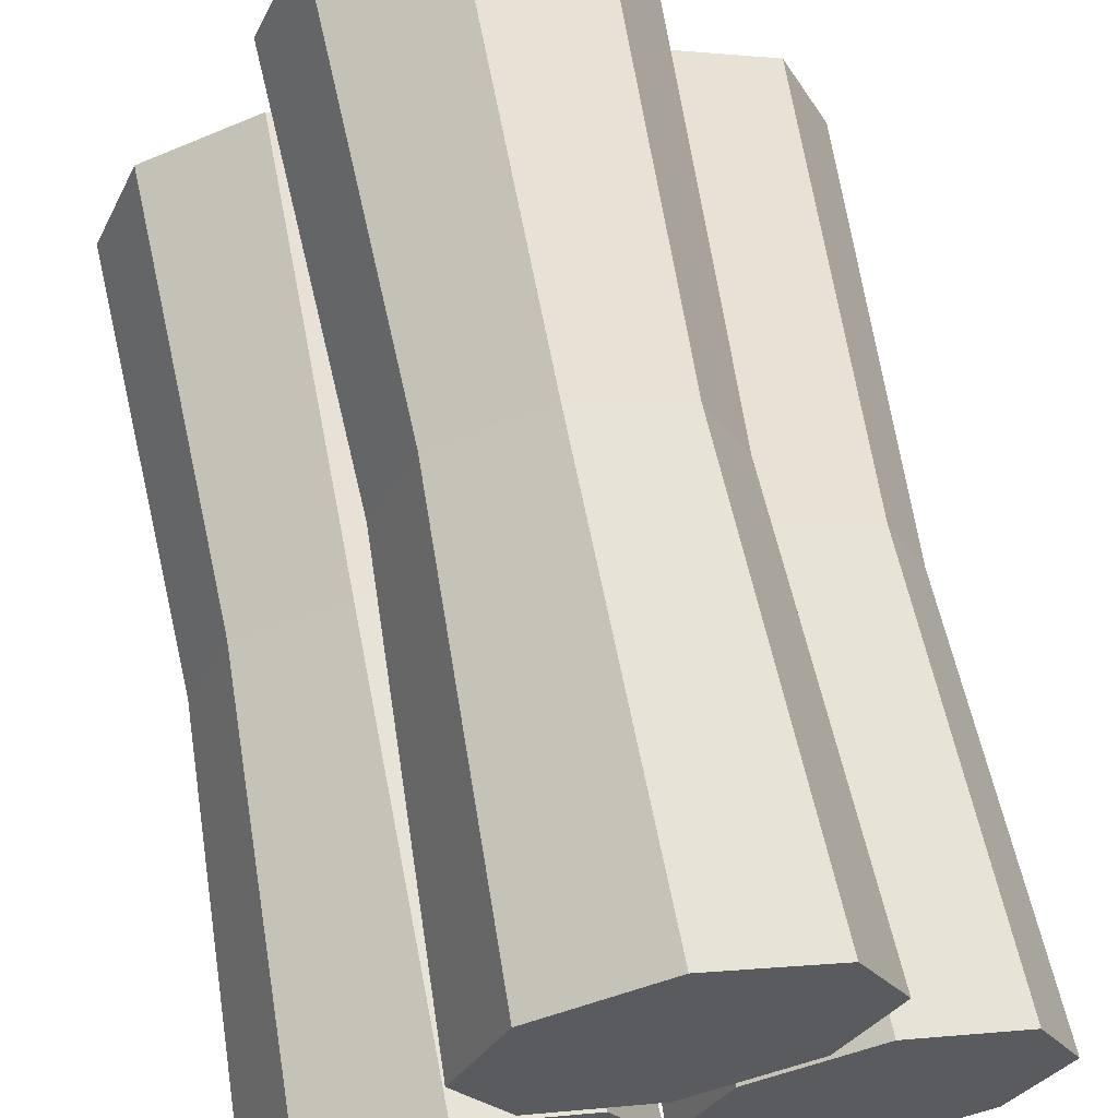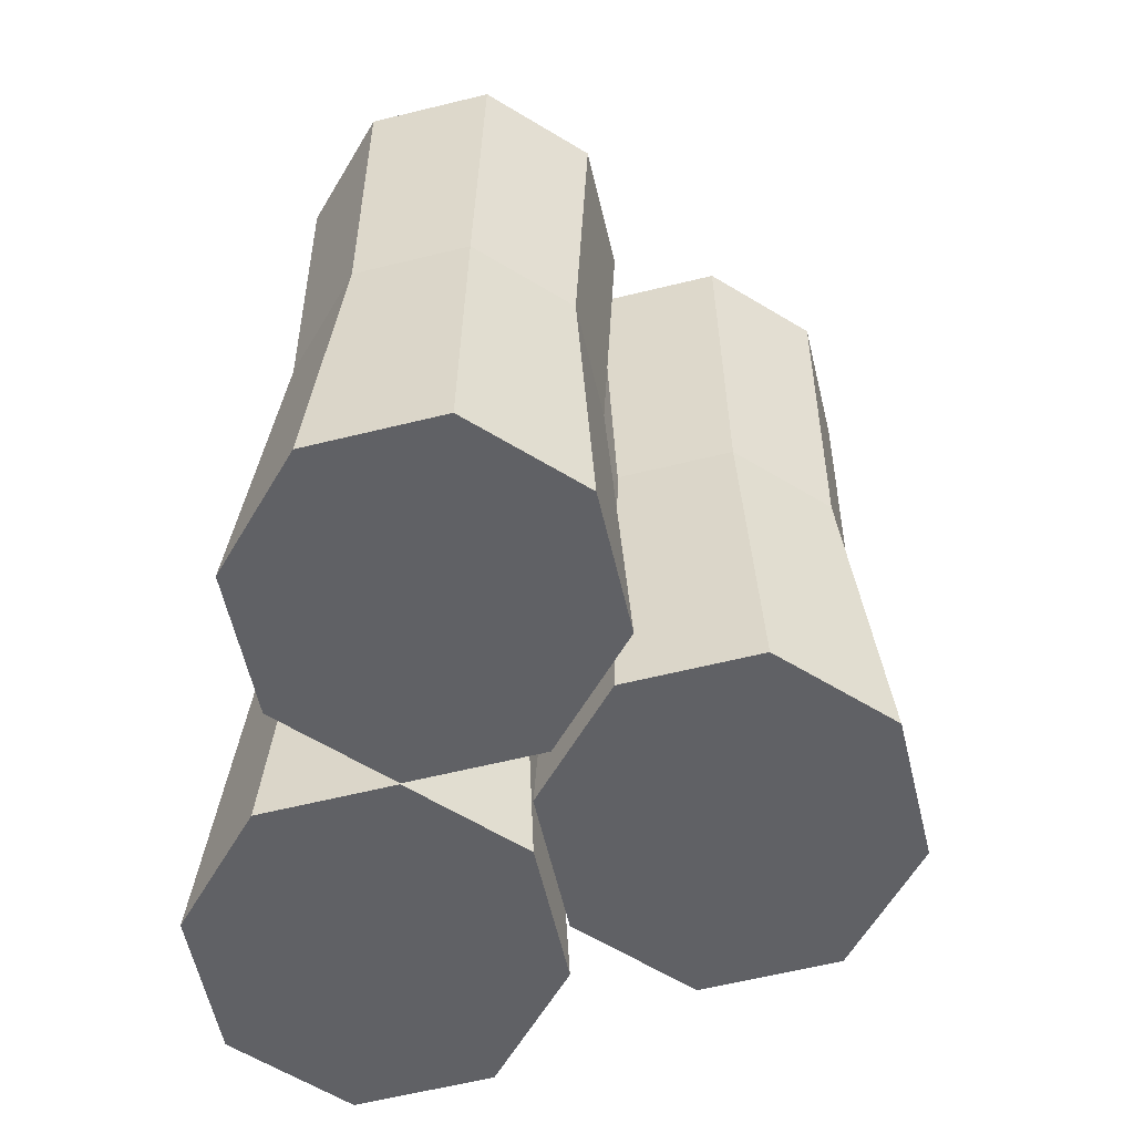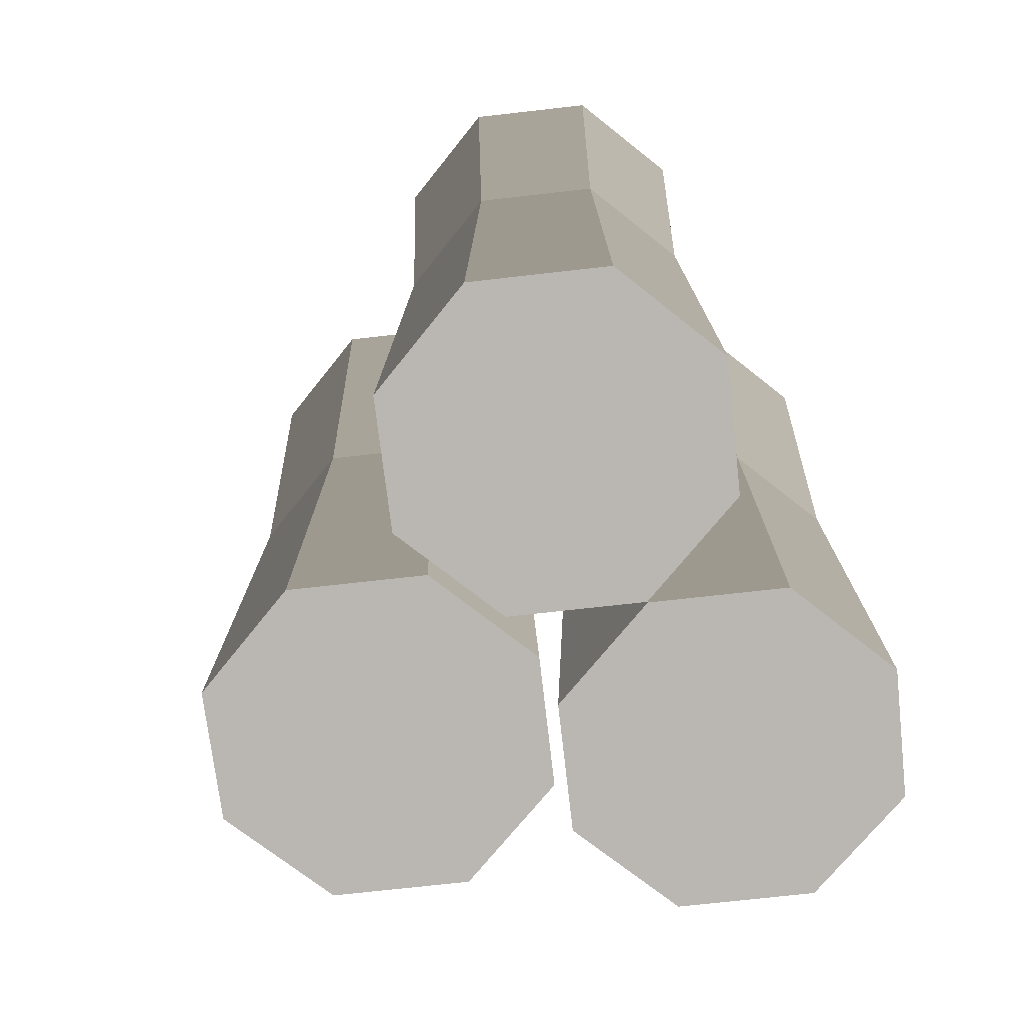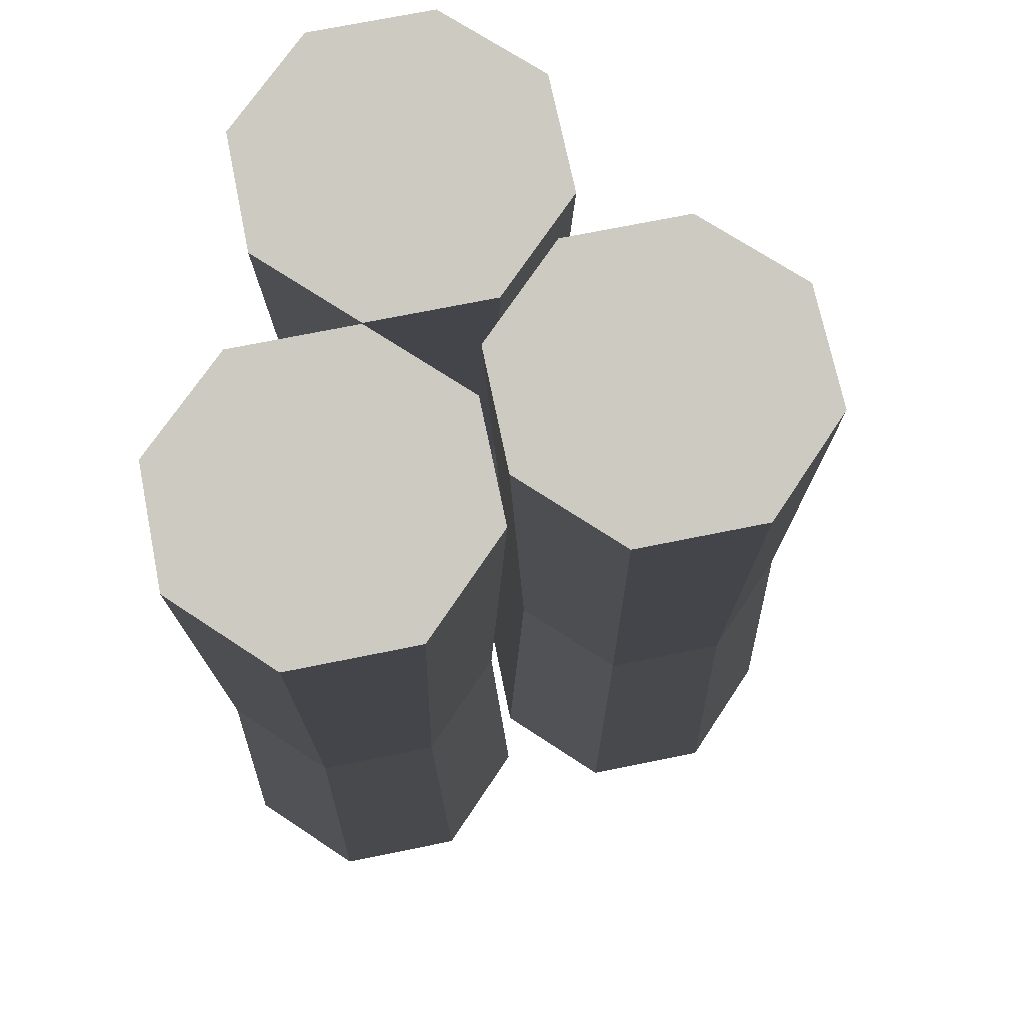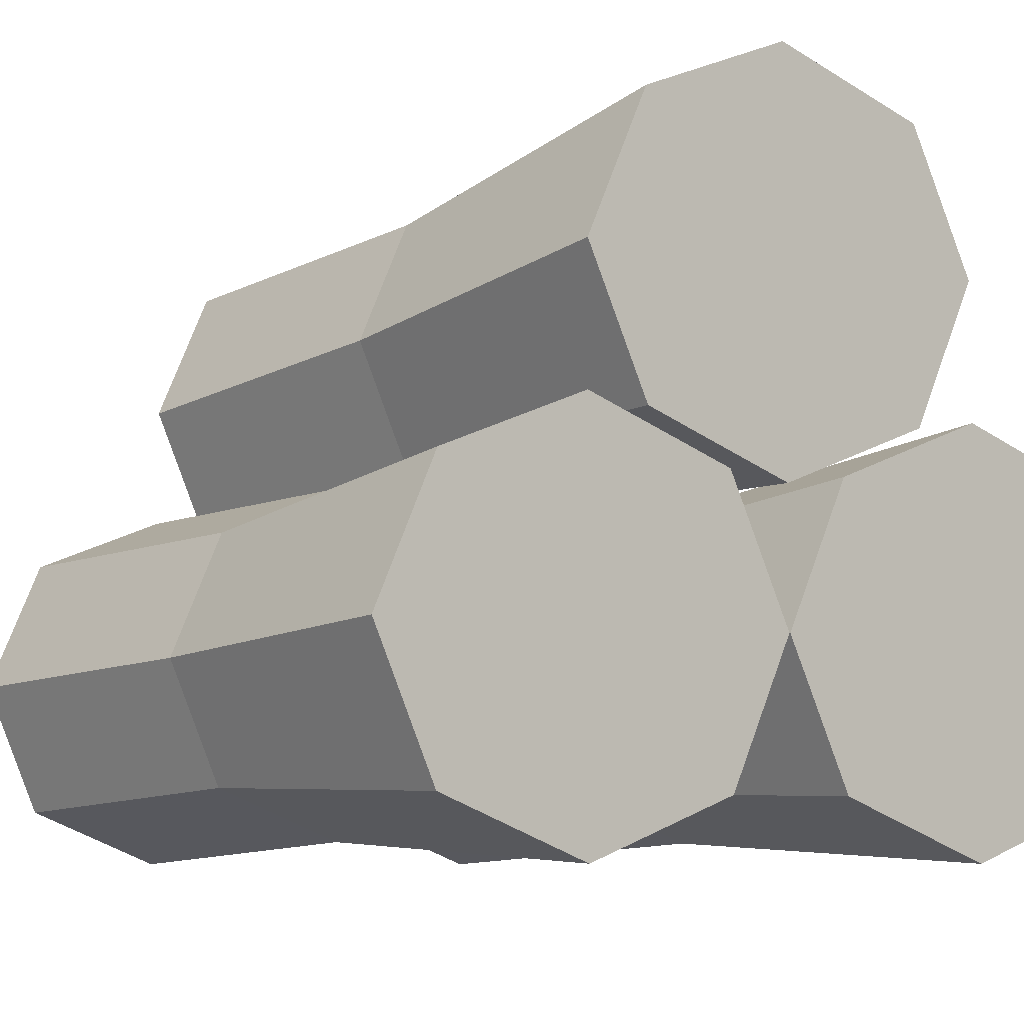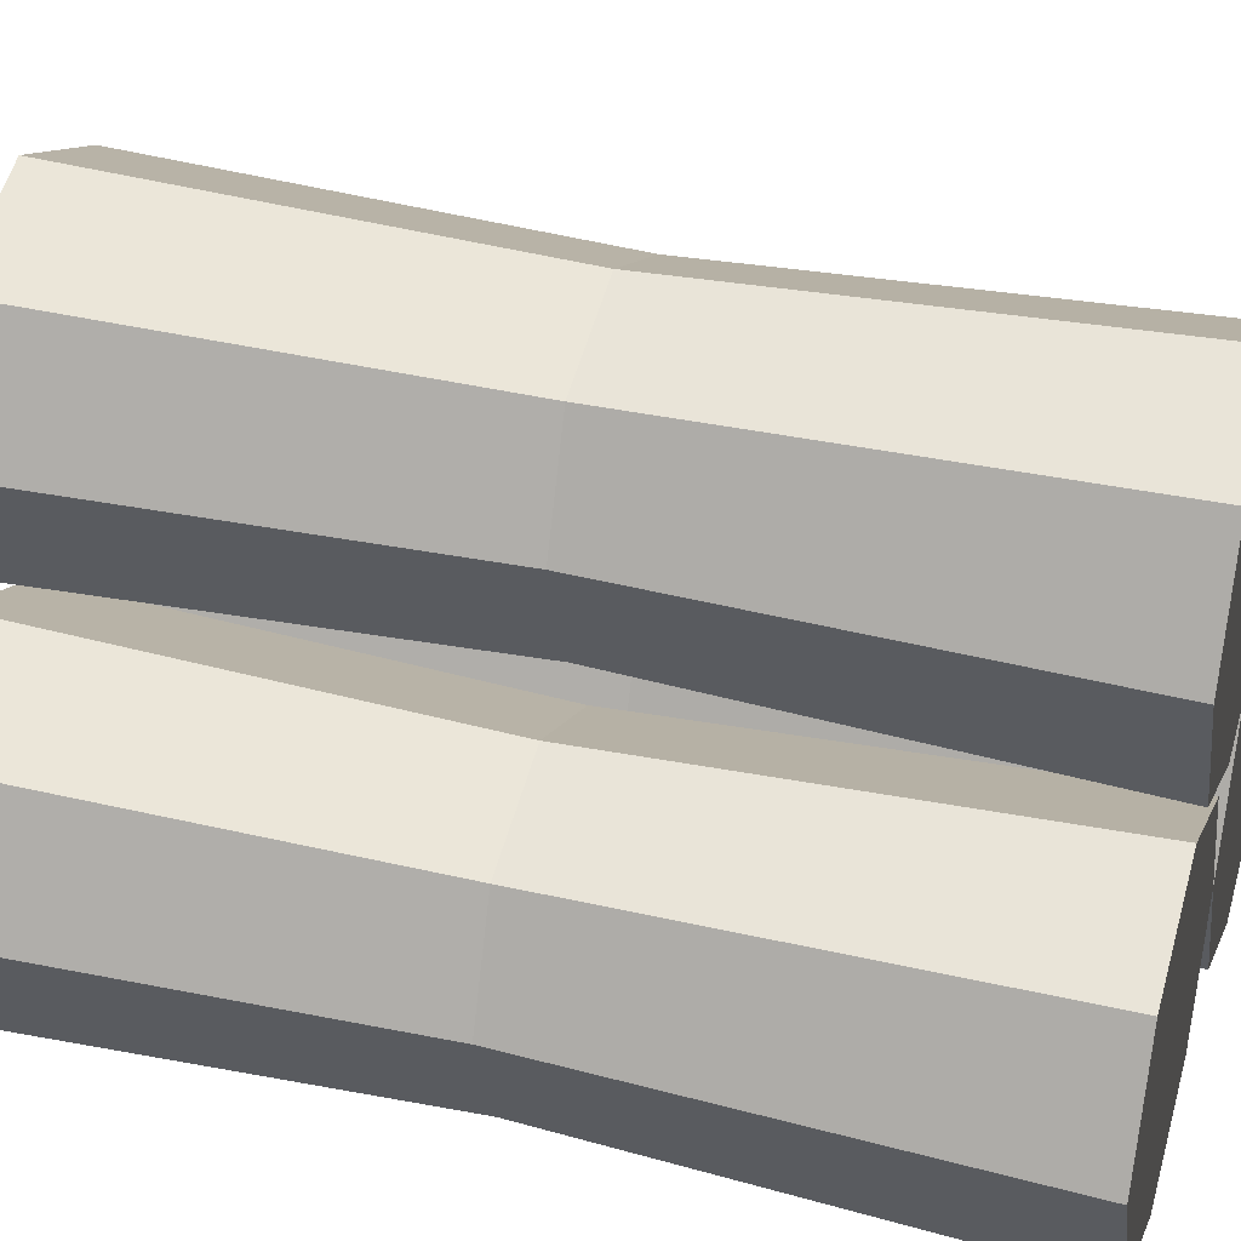
<metadata>
{"format":"obj","ext":"obj","renderer":"f3d","projection":"perspective","resolution":1024,"background":"white","views":[{"elev":65.6,"azim":169.0,"up":"+Y"},{"elev":-63.6,"azim":81.3,"up":"+Z"},{"elev":-71.0,"azim":-61.0,"up":"+Z"},{"elev":70.7,"azim":101.0,"up":"+Z"},{"elev":-7.2,"azim":152.8,"up":"+Y"},{"elev":34.8,"azim":-72.5,"up":"+Y"}]}
</metadata>
<code>
v  -0 4.621 18.74
v  4.938 6.666 18.74
v  6.983 11.6 18.74
v  -6.983 11.6 18.74
v  -4.938 6.666 18.74
v  -4.938 16.54 18.74
v  -4.402 16.01 0
v  -6.226 11.6 0
v  -0 18.59 18.74
v  0 17.83 0
v  4.938 16.54 18.74
v  4.402 16.01 0
v  6.226 11.6 0
v  4.402 7.202 0
v  0 5.379 0
v  -4.402 7.202 0
v  -0 4.621 -18.34
v  -4.938 6.666 -18.34
v  -6.983 11.6 -18.34
v  6.983 11.6 -18.34
v  4.938 6.666 -18.34
v  -4.938 16.54 -18.34
v  -0 18.59 -18.34
v  4.938 16.54 -18.34
v  7 -6.983 18.74
v  11.94 -4.938 18.74
v  13.98 -0 18.74
v  0.0168 -0 18.74
v  2.062 -4.938 18.74
v  2.062 4.938 18.74
v  2.598 4.402 0
v  0.7745 -0 0
v  7 6.983 18.74
v  7 6.226 -0
v  11.94 4.938 18.74
v  11.4 4.402 0
v  13.23 0 0
v  11.4 -4.402 0
v  7 -6.226 -0
v  2.598 -4.402 0
v  7 -6.983 -18.34
v  2.062 -4.938 -18.34
v  0.0168 0 -18.34
v  13.98 0 -18.34
v  11.94 -4.938 -18.34
v  2.062 4.938 -18.34
v  7 6.983 -18.34
v  11.94 4.938 -18.34
v  -7 -6.983 18.74
v  -2.062 -4.938 18.74
v  -0.0168 -0 18.74
v  -13.98 -0 18.74
v  -11.94 -4.938 18.74
v  -11.94 4.938 18.74
v  -11.4 4.402 0
v  -13.23 -0 0
v  -7 6.983 18.74
v  -7 6.226 -0
v  -2.062 4.938 18.74
v  -2.598 4.402 0
v  -0.7745 0 0
v  -2.598 -4.402 0
v  -7 -6.226 -0
v  -11.4 -4.402 0
v  -7 -6.983 -18.34
v  -11.94 -4.938 -18.34
v  -13.98 0 -18.34
v  -0.0168 0 -18.34
v  -2.062 -4.938 -18.34
v  -11.94 4.938 -18.34
v  -7 6.983 -18.34
v  -2.062 4.938 -18.34
o Firewood
g Firewood
f 1 2 3 4 5
f 6 7 8 4
f 9 10 7 6
f 11 12 10 9
f 3 13 12 11
f 2 14 13 3
f 1 15 14 2
f 5 16 15 1
f 4 8 16 5
f 17 18 19 20 21
f 20 19 22 23 24
f 9 6 4 3 11
f 22 19 8 7
f 23 22 7 10
f 24 23 10 12
f 20 24 12 13
f 21 20 13 14
f 17 21 14 15
f 18 17 15 16
f 19 18 16 8
f 25 26 27 28 29
f 30 31 32 28
f 33 34 31 30
f 35 36 34 33
f 27 37 36 35
f 26 38 37 27
f 25 39 38 26
f 29 40 39 25
f 28 32 40 29
f 41 42 43 44 45
f 44 43 46 47 48
f 33 30 28 27 35
f 46 43 32 31
f 47 46 31 34
f 48 47 34 36
f 44 48 36 37
f 45 44 37 38
f 41 45 38 39
f 42 41 39 40
f 43 42 40 32
f 49 50 51 52 53
f 54 55 56 52
f 57 58 55 54
f 59 60 58 57
f 51 61 60 59
f 50 62 61 51
f 49 63 62 50
f 53 64 63 49
f 52 56 64 53
f 65 66 67 68 69
f 68 67 70 71 72
f 57 54 52 51 59
f 70 67 56 55
f 71 70 55 58
f 72 71 58 60
f 68 72 60 61
f 69 68 61 62
f 65 69 62 63
f 66 65 63 64
f 67 66 64 56

</code>
